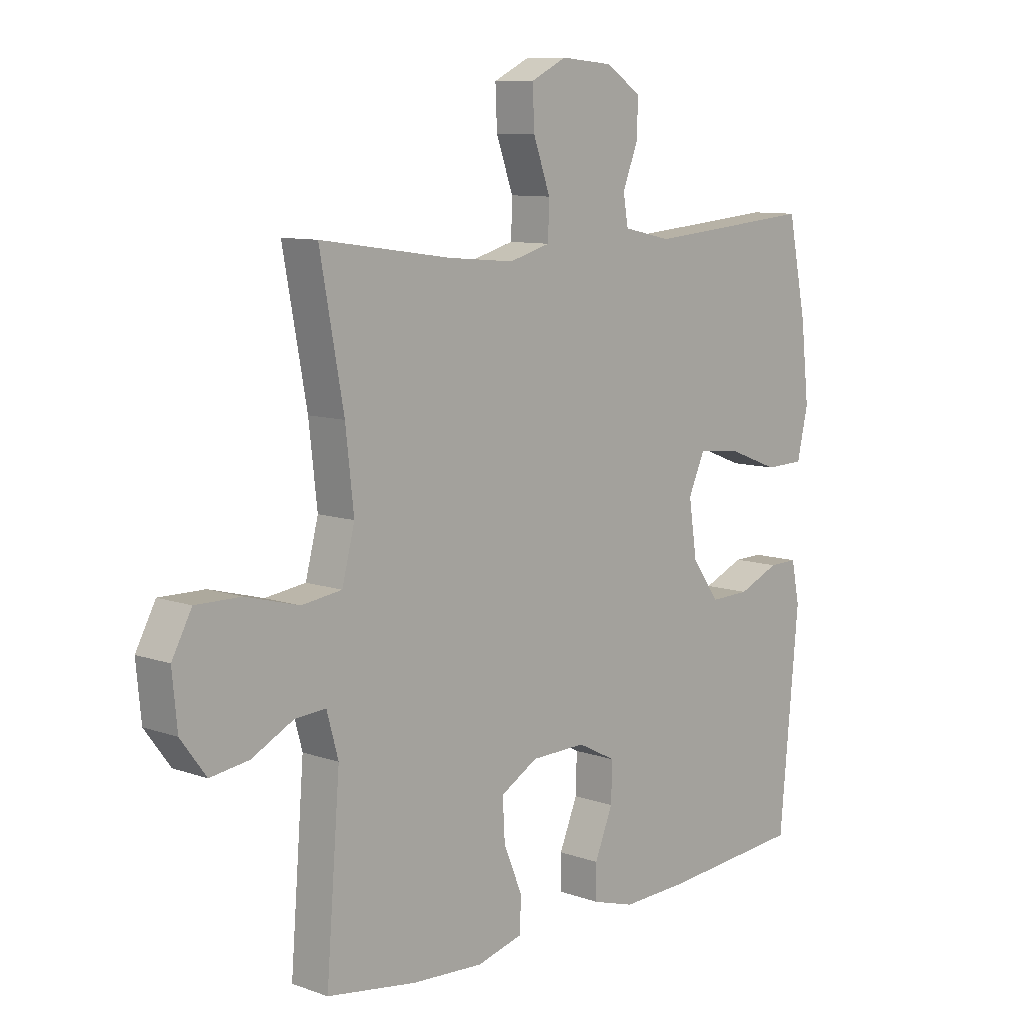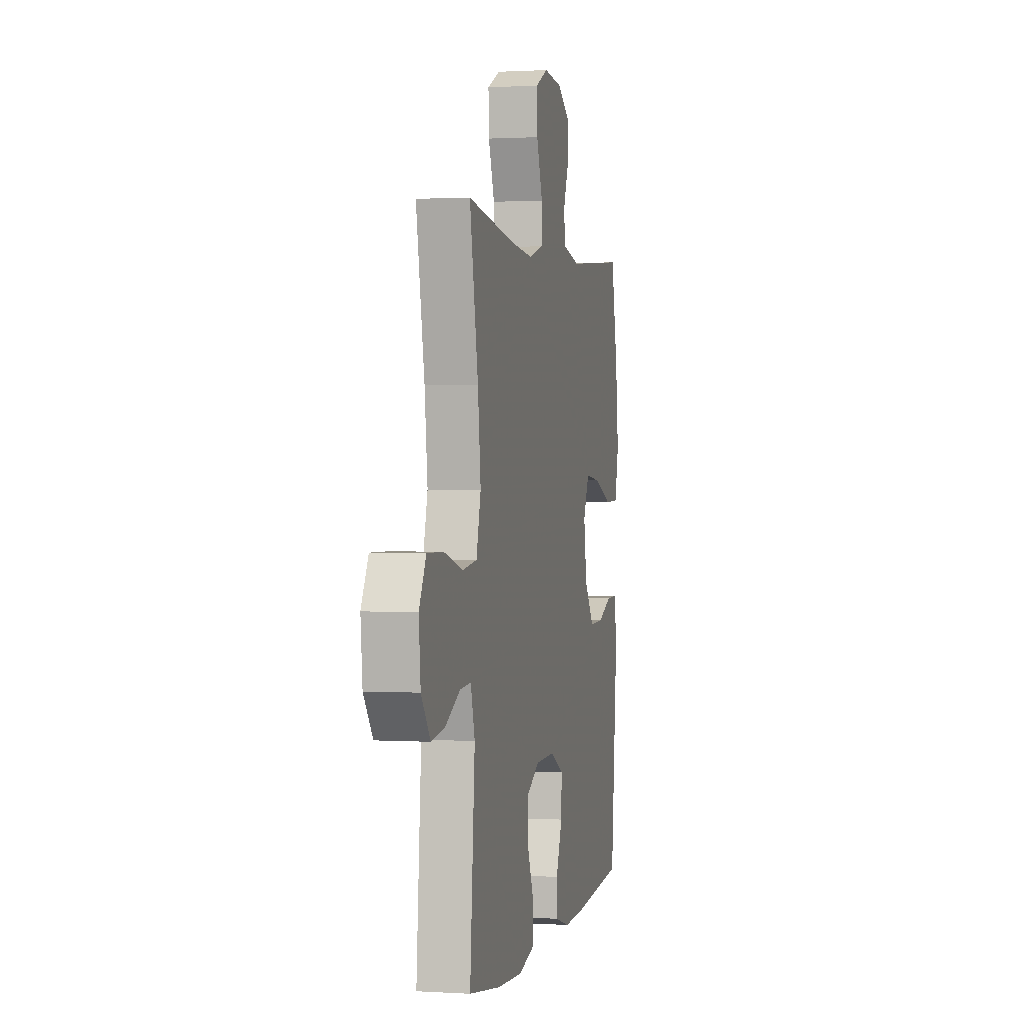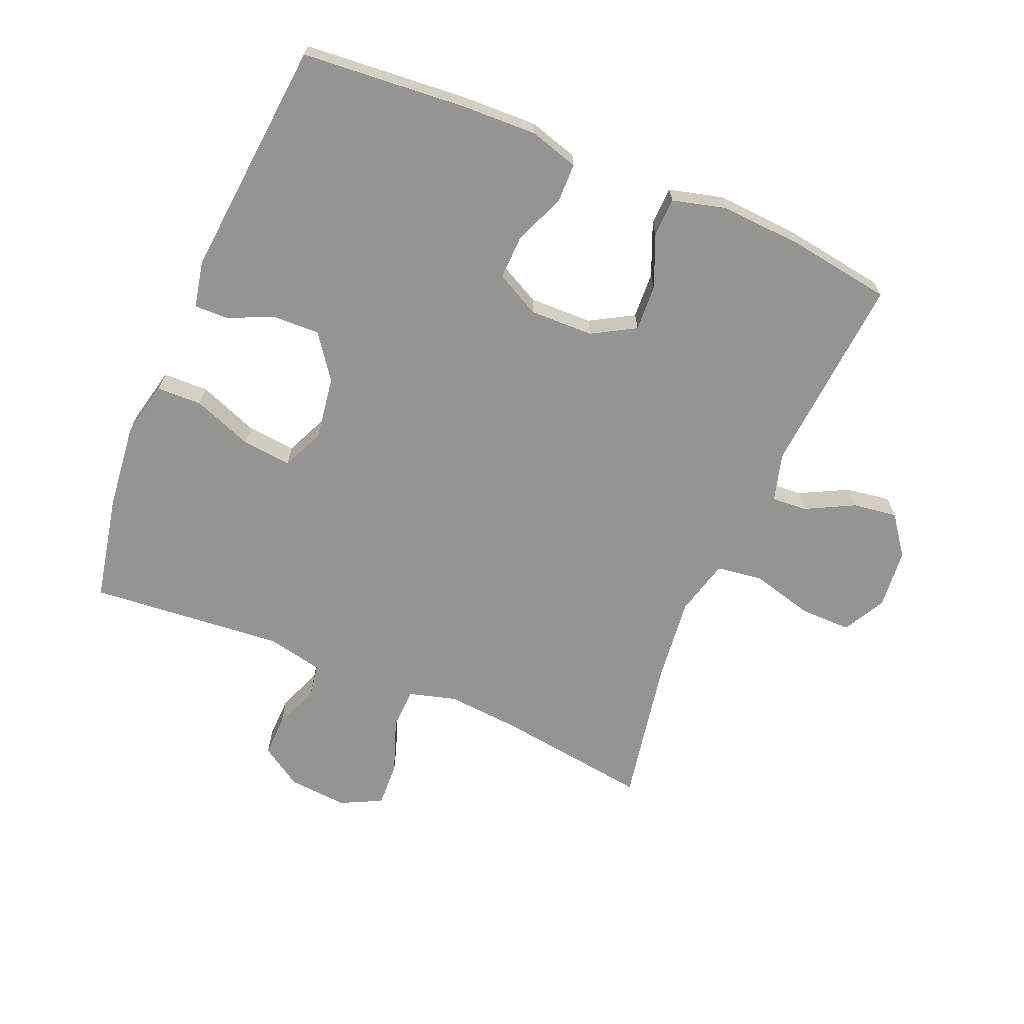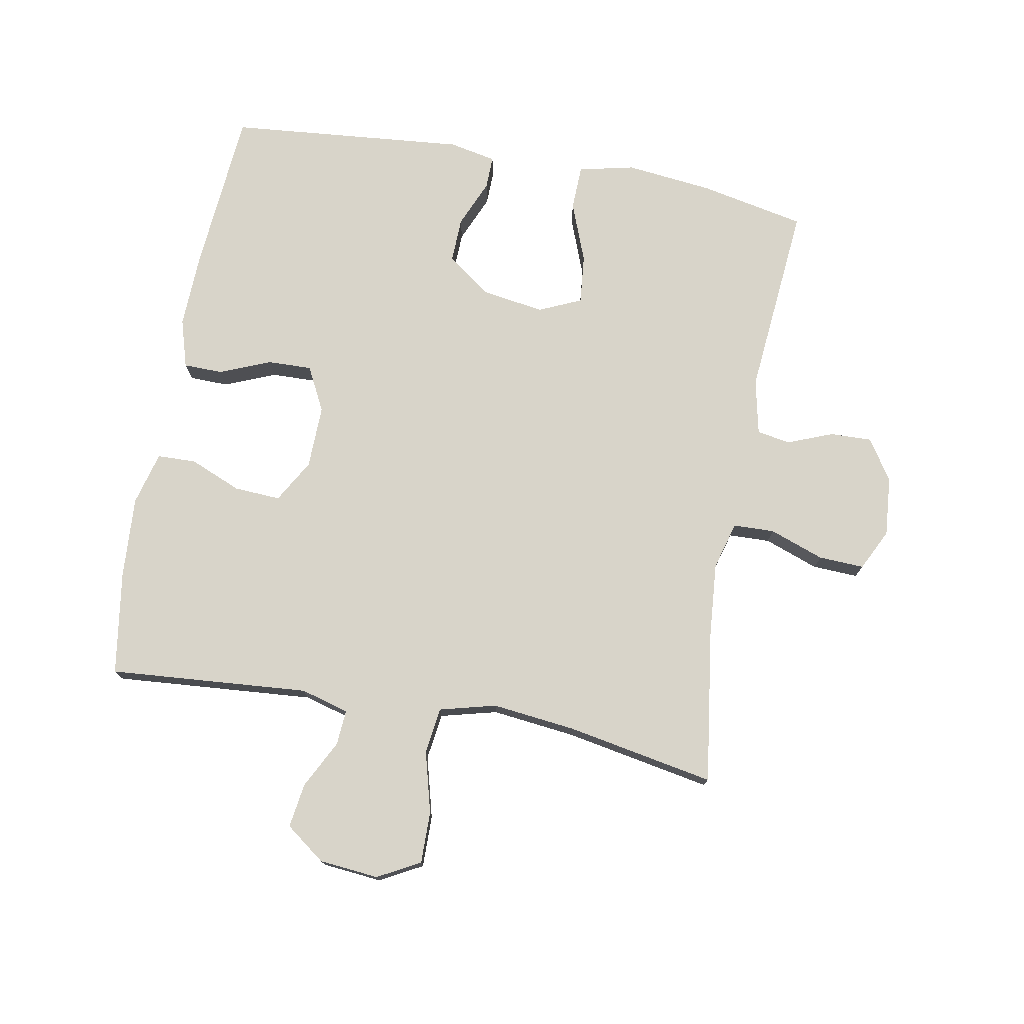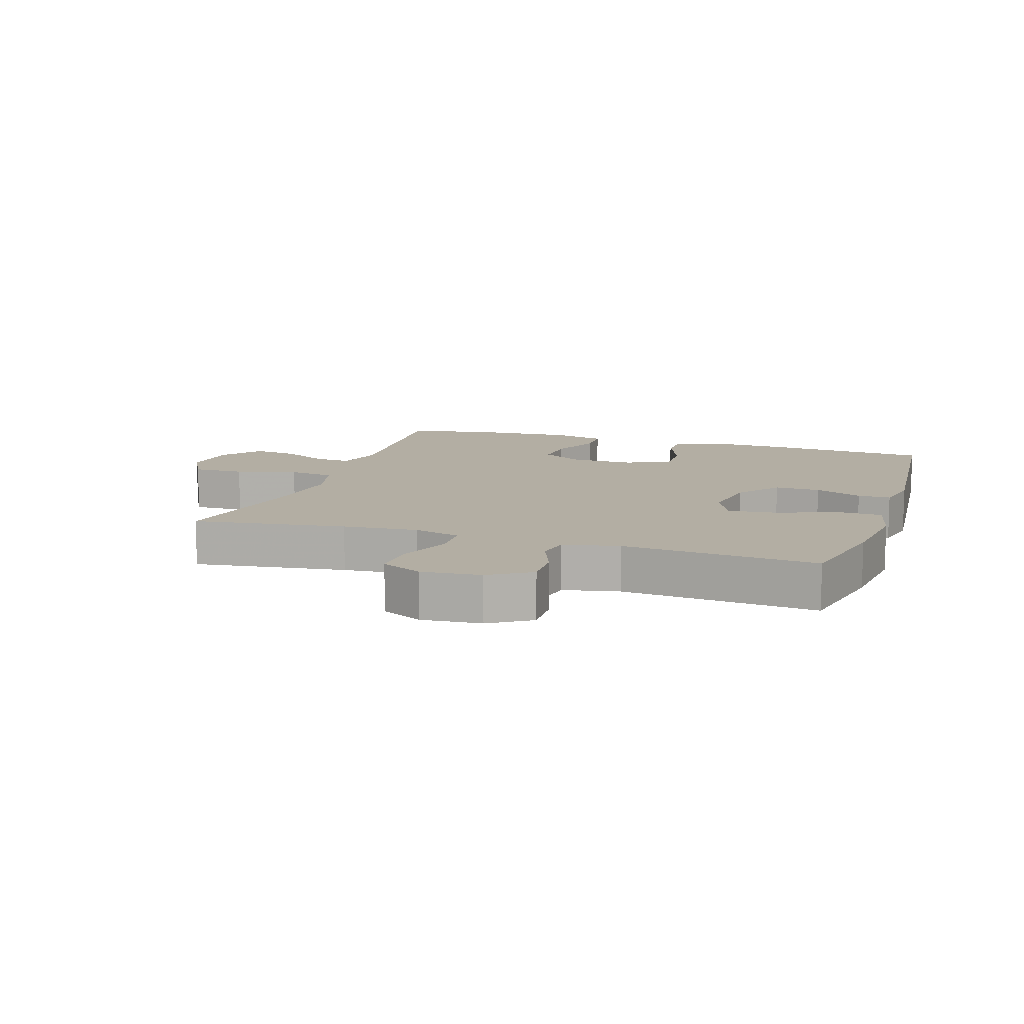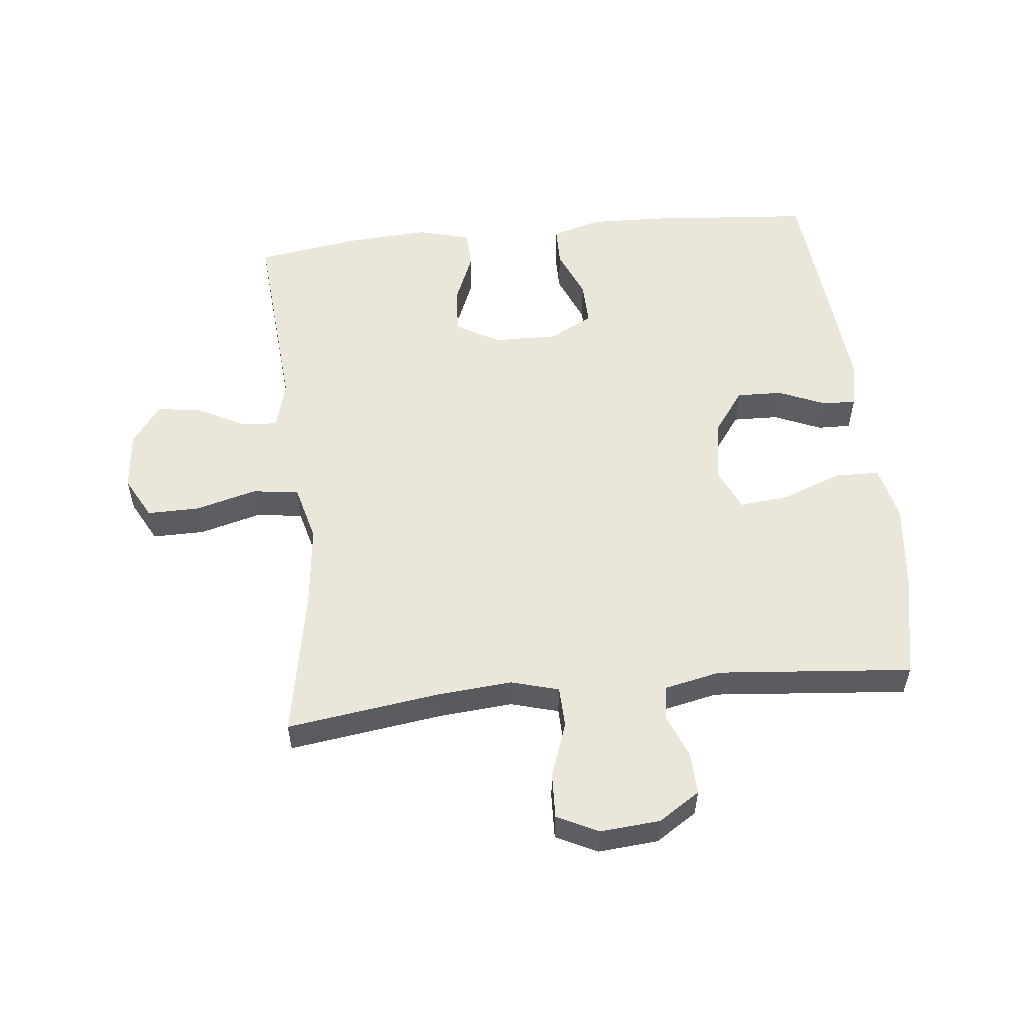
<metadata>
{"format":"obj","ext":"obj","renderer":"f3d","projection":"perspective","resolution":1024,"background":"white","views":[{"elev":9.4,"azim":-47.2,"up":"+Z"},{"elev":1.0,"azim":-77.4,"up":"+Z"},{"elev":-67.0,"azim":157.2,"up":"+Y"},{"elev":75.6,"azim":-79.6,"up":"+Y"},{"elev":11.0,"azim":18.2,"up":"+Y"},{"elev":54.8,"azim":-6.0,"up":"+Y"}]}
</metadata>
<code>
v -0.5 0.07 -0.5
v -0.475 0.07 -0.184
v -0.496 0.07 -0.108
v -0.552 0.07 -0.112
v -0.628 0.07 -0.151
v -0.698 0.07 -0.161
v -0.744 0.07 -0.099
v -0.753 0.07 -0.005
v -0.717 0.07 0.062
v -0.635 0.07 0.061
v -0.538 0.07 0.035
v -0.465 0.07 0.045
v -0.442 0.07 0.134
v -0.457 0.07 0.267
v -0.5 0.07 0.5
v -0.259 0.07 0.466
v -0.141 0.07 0.456
v -0.066 0.07 0.477
v -0.064 0.07 0.542
v -0.095 0.07 0.628
v -0.098 0.07 0.7
v -0.033 0.07 0.732
v 0.061 0.07 0.724
v 0.126 0.07 0.682
v 0.124 0.07 0.616
v 0.096 0.07 0.545
v 0.105 0.07 0.492
v 0.193 0.07 0.473
v 0.5 0.07 0.5
v 0.534 0.07 0.333
v 0.549 0.07 0.196
v 0.529 0.07 0.108
v 0.458 0.07 0.106
v 0.364 0.07 0.142
v 0.286 0.07 0.15
v 0.256 0.07 0.083
v 0.271 0.07 -0.016
v 0.321 0.07 -0.085
v 0.393 0.07 -0.083
v 0.468 0.07 -0.051
v 0.52 0.07 -0.05
v 0.535 0.07 -0.124
v 0.5 0.07 -0.5
v 0.242 0.07 -0.521
v 0.122 0.07 -0.525
v 0.045 0.07 -0.502
v 0.044 0.07 -0.44
v 0.077 0.07 -0.36
v 0.079 0.07 -0.29
v 0.009 0.07 -0.254
v -0.091 0.07 -0.256
v -0.159 0.07 -0.295
v -0.155 0.07 -0.368
v -0.121 0.07 -0.45
v -0.123 0.07 -0.511
v -0.207 0.07 -0.533
v -0.337 0.07 -0.525
v -0.5 0 -0.5
v -0.475 0 -0.184
v -0.496 0 -0.108
v -0.552 0 -0.112
v -0.628 0 -0.151
v -0.698 0 -0.161
v -0.744 0 -0.099
v -0.753 0 -0.005
v -0.717 0 0.062
v -0.635 0 0.061
v -0.538 0 0.035
v -0.465 0 0.045
v -0.442 0 0.134
v -0.457 0 0.267
v -0.5 0 0.5
v -0.259 0 0.466
v -0.141 0 0.456
v -0.066 0 0.477
v -0.064 0 0.542
v -0.095 0 0.628
v -0.098 0 0.7
v -0.033 0 0.732
v 0.061 0 0.724
v 0.126 0 0.682
v 0.124 0 0.616
v 0.096 0 0.545
v 0.105 0 0.492
v 0.193 0 0.473
v 0.5 0 0.5
v 0.534 0 0.333
v 0.549 0 0.196
v 0.529 0 0.108
v 0.458 0 0.106
v 0.364 0 0.142
v 0.286 0 0.15
v 0.256 0 0.083
v 0.271 0 -0.016
v 0.321 0 -0.085
v 0.393 0 -0.083
v 0.468 0 -0.051
v 0.52 0 -0.05
v 0.535 0 -0.124
v 0.5 0 -0.5
v 0.242 0 -0.521
v 0.122 0 -0.525
v 0.045 0 -0.502
v 0.044 0 -0.44
v 0.077 0 -0.36
v 0.079 0 -0.29
v 0.009 0 -0.254
v -0.091 0 -0.256
v -0.159 0 -0.295
v -0.155 0 -0.368
v -0.121 0 -0.45
v -0.123 0 -0.511
v -0.207 0 -0.533
v -0.337 0 -0.525
f 56 57 1 2
f 53 54 55 56
f 52 53 56 2
f 51 52 2 3
f 50 51 3
f 45 46 47 48
f 45 48 49
f 44 45 49
f 43 44 49
f 42 43 49 50
f 39 40 41 42
f 38 39 42 50
f 31 32 33 34
f 31 34 35
f 28 29 30 31
f 27 28 31 35
f 23 24 25 26
f 23 26 27
f 22 23 27
f 19 20 21 22
f 18 19 22 27
f 17 18 27 35
f 14 15 16
f 13 14 16 17
f 12 13 17 35
f 8 9 10 11
f 8 11 12
f 4 5 6 7
f 3 4 7 8
f 37 38 50 3
f 8 12 35 36
f 3 8 36 37
f 59 58 114 113
f 113 112 111 110
f 59 113 110 109
f 60 59 109 108
f 60 108 107
f 105 104 103 102
f 106 105 102
f 106 102 101
f 106 101 100
f 107 106 100 99
f 99 98 97 96
f 107 99 96 95
f 91 90 89 88
f 92 91 88
f 88 87 86 85
f 92 88 85 84
f 83 82 81 80
f 84 83 80
f 84 80 79
f 79 78 77 76
f 84 79 76 75
f 92 84 75 74
f 73 72 71
f 74 73 71 70
f 92 74 70 69
f 68 67 66 65
f 69 68 65
f 64 63 62 61
f 65 64 61 60
f 60 107 95 94
f 93 92 69 65
f 94 93 65 60
f 1 58 59 2
f 2 59 60 3
f 3 60 61 4
f 4 61 62 5
f 5 62 63 6
f 6 63 64 7
f 7 64 65 8
f 8 65 66 9
f 9 66 67 10
f 10 67 68 11
f 11 68 69 12
f 12 69 70 13
f 13 70 71 14
f 14 71 72 15
f 15 72 73 16
f 16 73 74 17
f 17 74 75 18
f 18 75 76 19
f 19 76 77 20
f 20 77 78 21
f 21 78 79 22
f 22 79 80 23
f 23 80 81 24
f 24 81 82 25
f 25 82 83 26
f 26 83 84 27
f 27 84 85 28
f 28 85 86 29
f 29 86 87 30
f 30 87 88 31
f 31 88 89 32
f 32 89 90 33
f 33 90 91 34
f 34 91 92 35
f 35 92 93 36
f 36 93 94 37
f 37 94 95 38
f 38 95 96 39
f 39 96 97 40
f 40 97 98 41
f 41 98 99 42
f 42 99 100 43
f 43 100 101 44
f 44 101 102 45
f 45 102 103 46
f 46 103 104 47
f 47 104 105 48
f 48 105 106 49
f 49 106 107 50
f 50 107 108 51
f 51 108 109 52
f 52 109 110 53
f 53 110 111 54
f 54 111 112 55
f 55 112 113 56
f 56 113 114 57
f 57 114 58 1

</code>
